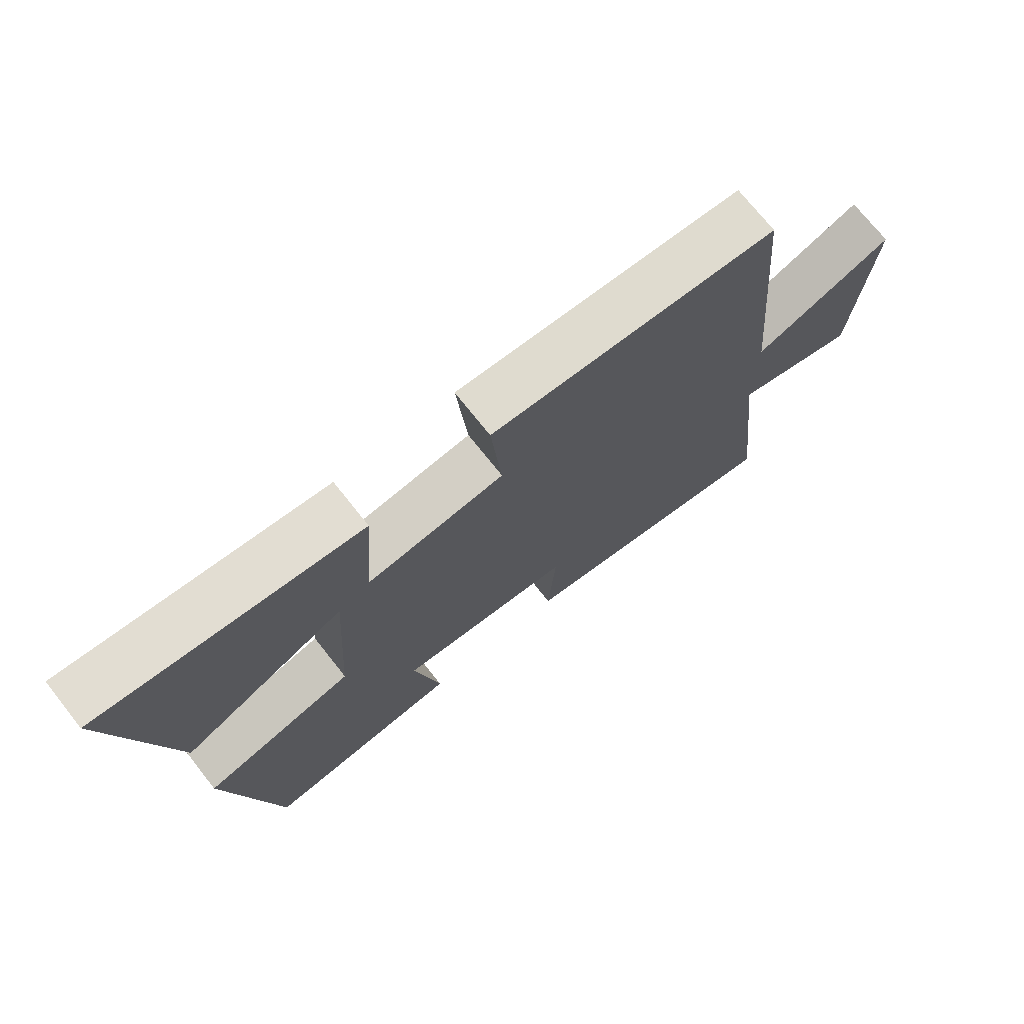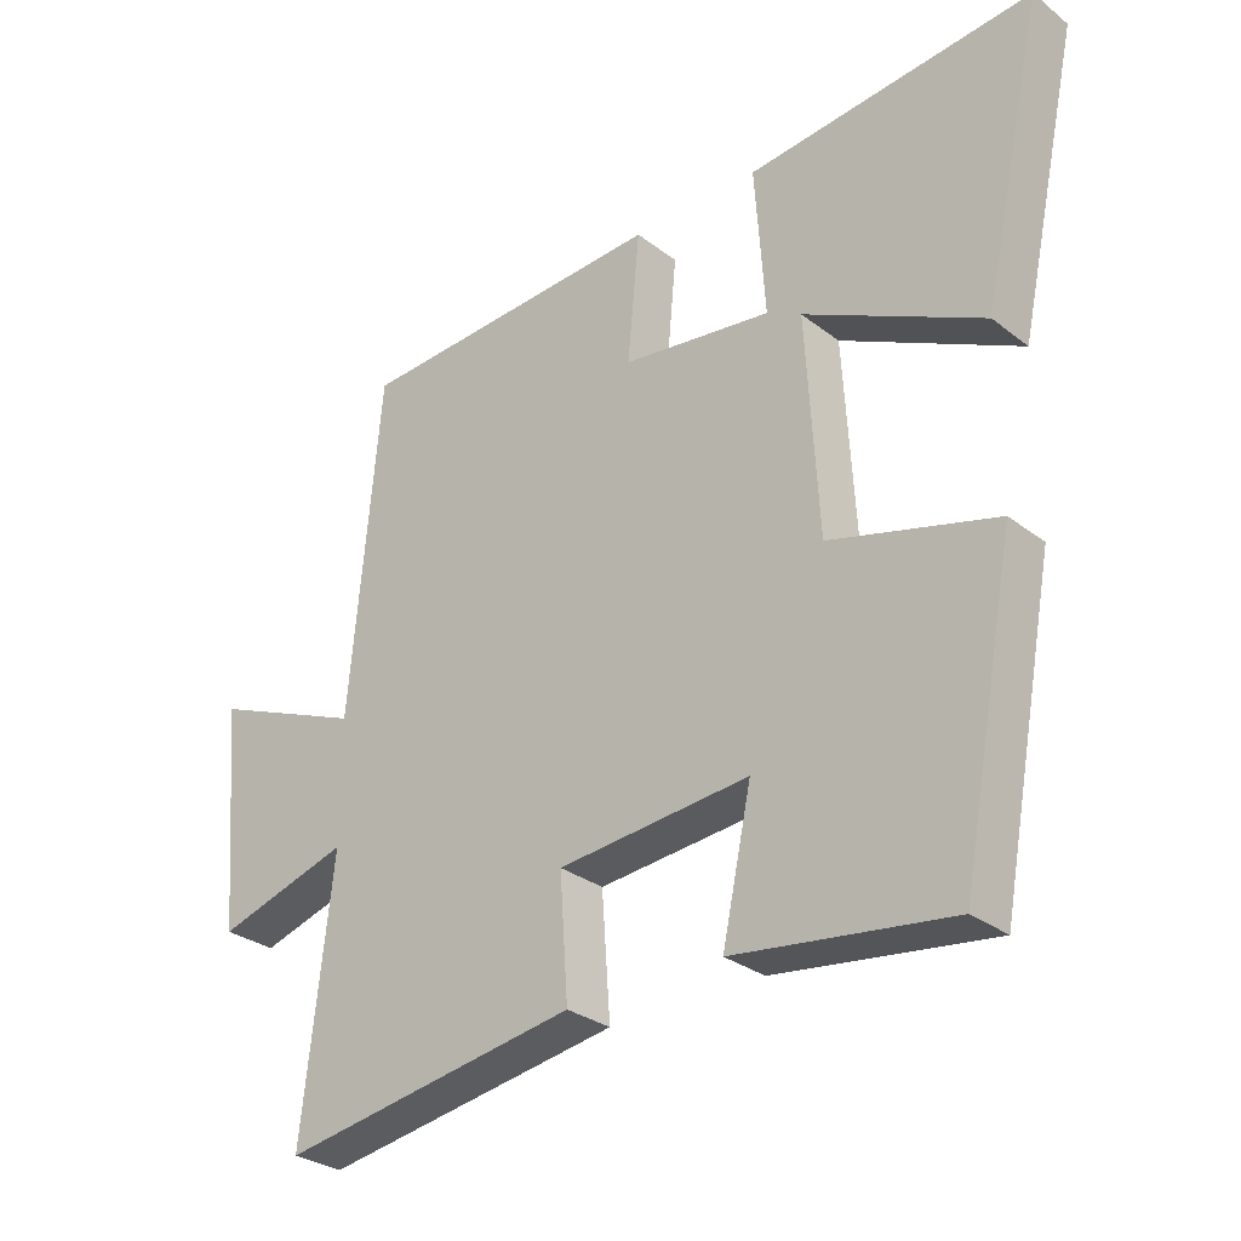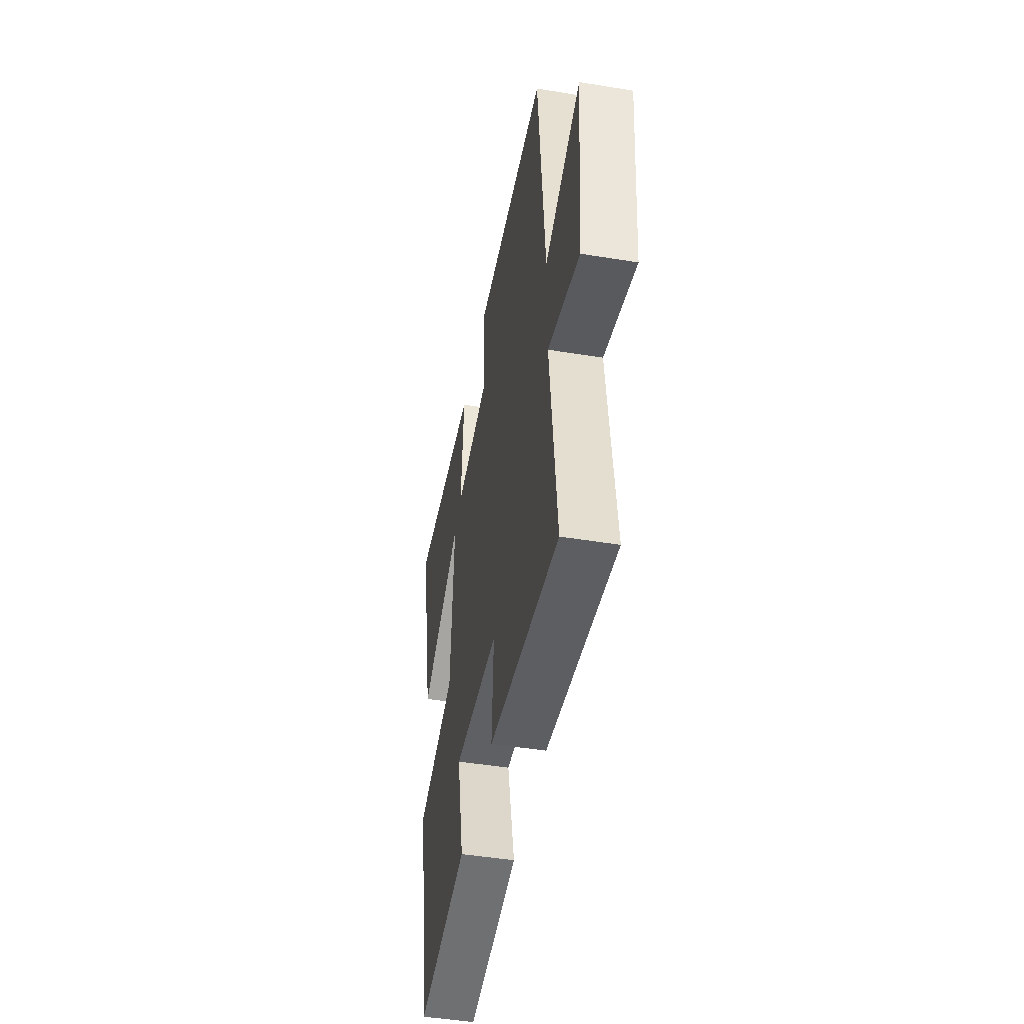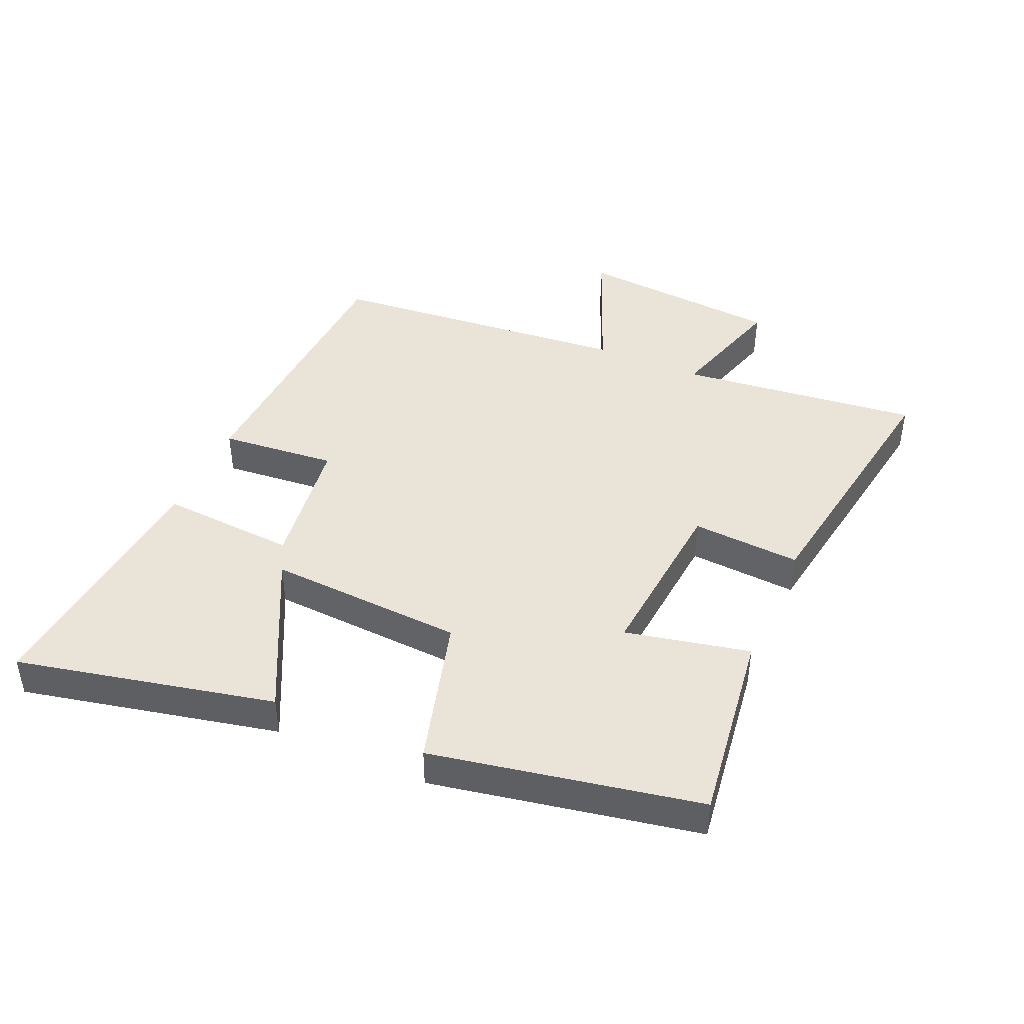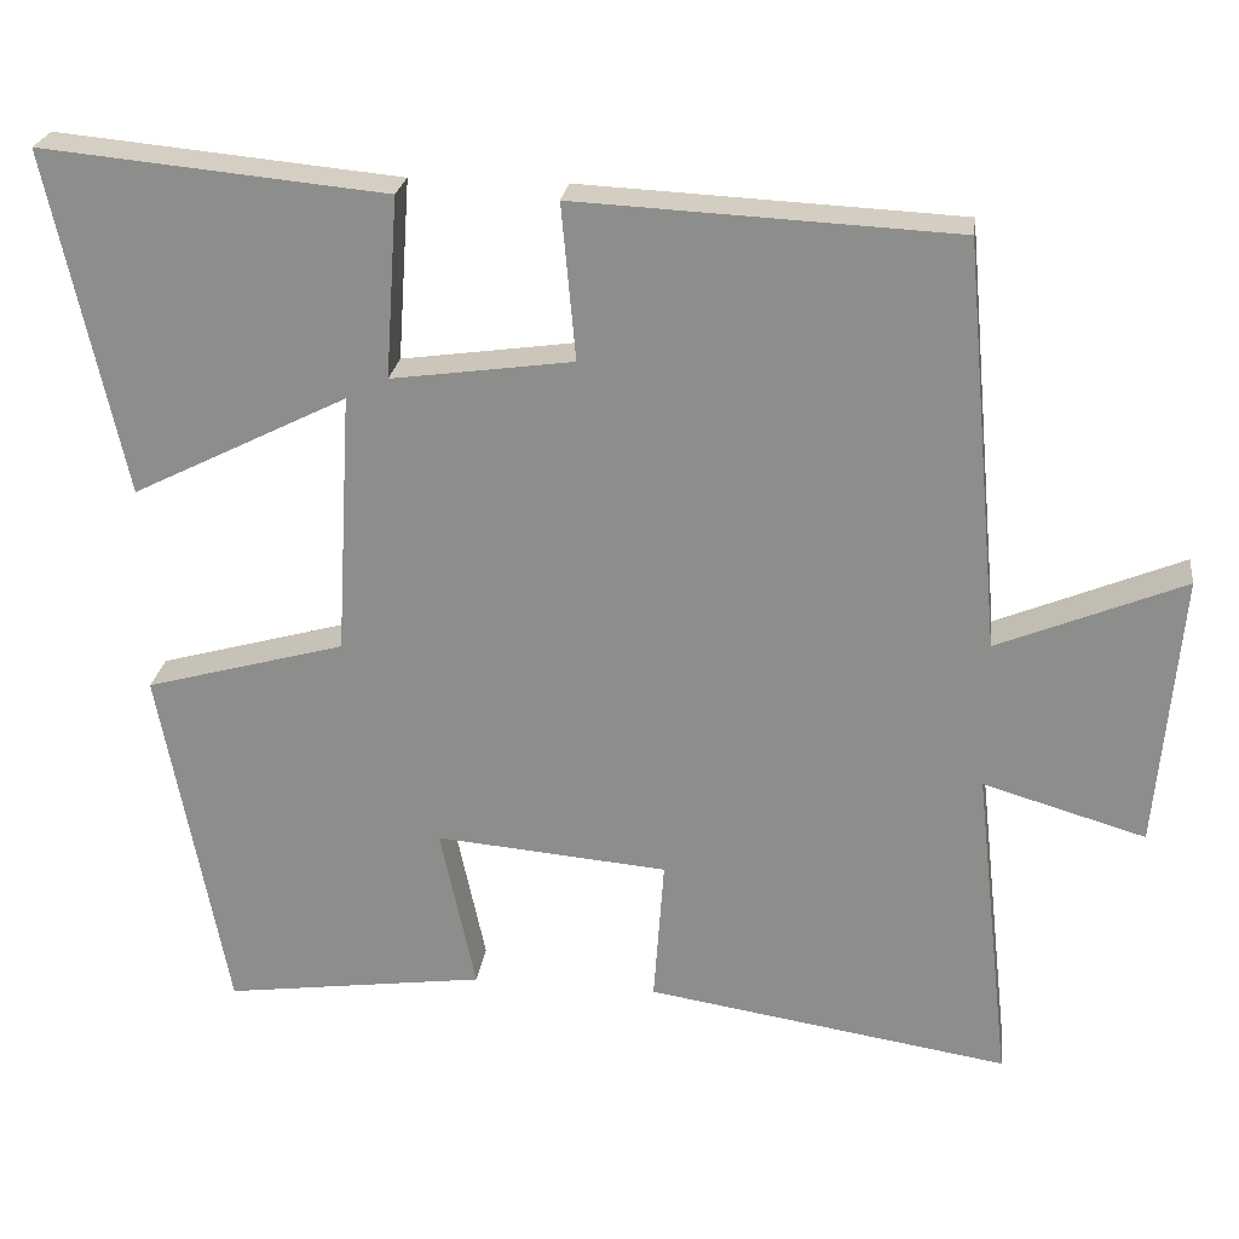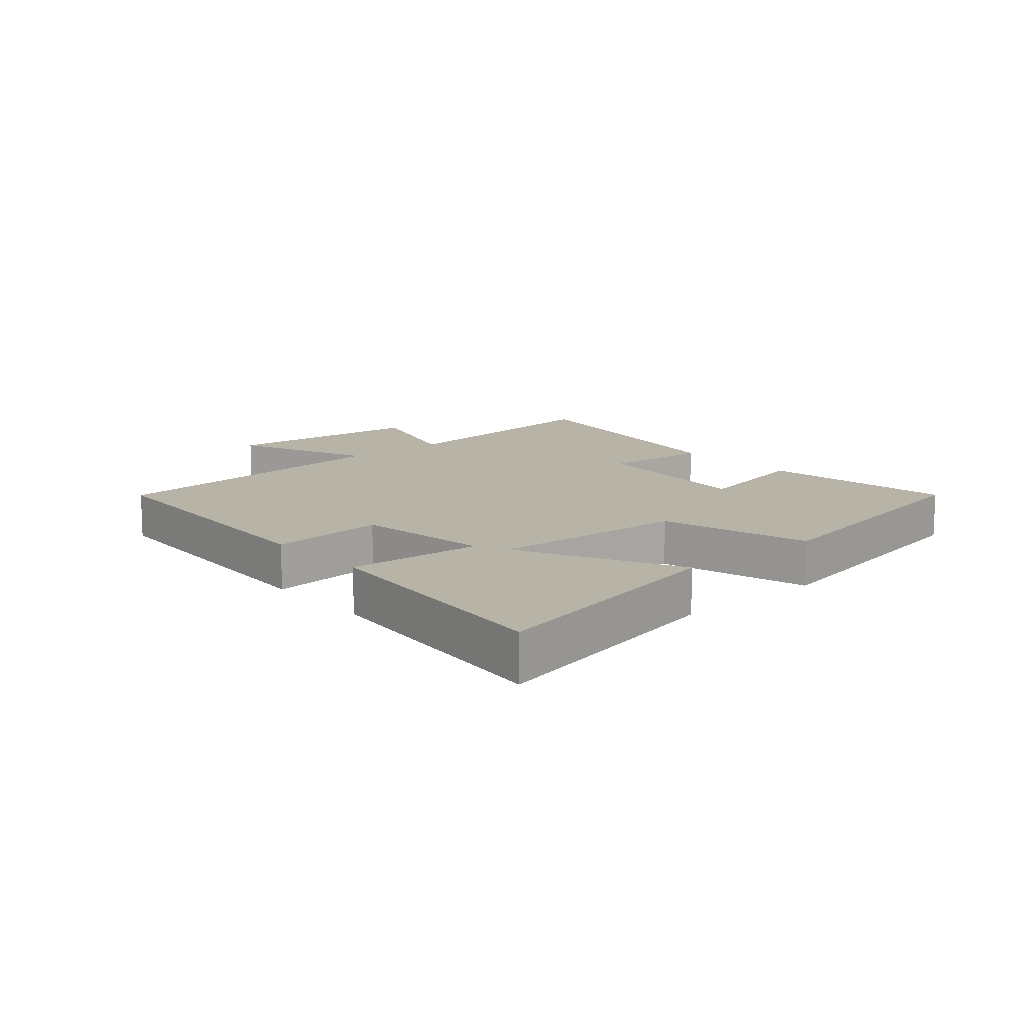
<metadata>
{"format":"obj","ext":"obj","renderer":"f3d","projection":"perspective","resolution":1024,"background":"white","views":[{"elev":72.5,"azim":141.7,"up":"+Z"},{"elev":-29.6,"azim":41.7,"up":"+Z"},{"elev":-47.2,"azim":-100.5,"up":"+Z"},{"elev":43.2,"azim":113.7,"up":"+Y"},{"elev":24.2,"azim":-172.5,"up":"+Z"},{"elev":12.6,"azim":49.2,"up":"+Y"}]}
</metadata>
<code>
v -0.456 0.07 0.478
v -0.005 0.07 0.5
v -0.022 0.07 0.315
v 0.194 0.07 0.285
v 0.179 0.07 0.5
v 0.589 0.07 0.539
v 0.5 0.07 0.131
v 0.244 0.07 0.259
v 0.262 0.07 -0.053
v 0.5 0.07 -0.119
v 0.42 0.07 -0.542
v 0.109 0.07 -0.5
v 0.151 0.07 -0.303
v -0.125 0.07 -0.327
v -0.113 0.07 -0.5
v -0.543 0.07 -0.568
v -0.5 0.07 -0.185
v -0.693 0.07 -0.242
v -0.721 0.07 0.084
v -0.5 0.07 -0.007
v -0.456 0 0.478
v -0.005 0 0.5
v -0.022 0 0.315
v 0.194 0 0.285
v 0.179 0 0.5
v 0.589 0 0.539
v 0.5 0 0.131
v 0.244 0 0.259
v 0.262 0 -0.053
v 0.5 0 -0.119
v 0.42 0 -0.542
v 0.109 0 -0.5
v 0.151 0 -0.303
v -0.125 0 -0.327
v -0.113 0 -0.5
v -0.543 0 -0.568
v -0.5 0 -0.185
v -0.693 0 -0.242
v -0.721 0 0.084
v -0.5 0 -0.007
f 17 18 19 20
f 17 20 1 2
f 14 15 16 17
f 13 14 17
f 10 11 12 13
f 9 10 13 17
f 8 9 17
f 5 6 7 8
f 4 5 8
f 3 4 8 17
f 2 3 17
f 40 39 38 37
f 22 21 40 37
f 37 36 35 34
f 37 34 33
f 33 32 31 30
f 37 33 30 29
f 37 29 28
f 28 27 26 25
f 28 25 24
f 37 28 24 23
f 37 23 22
f 1 21 22 2
f 2 22 23 3
f 3 23 24 4
f 4 24 25 5
f 5 25 26 6
f 6 26 27 7
f 7 27 28 8
f 8 28 29 9
f 9 29 30 10
f 10 30 31 11
f 11 31 32 12
f 12 32 33 13
f 13 33 34 14
f 14 34 35 15
f 15 35 36 16
f 16 36 37 17
f 17 37 38 18
f 18 38 39 19
f 19 39 40 20
f 20 40 21 1

</code>
